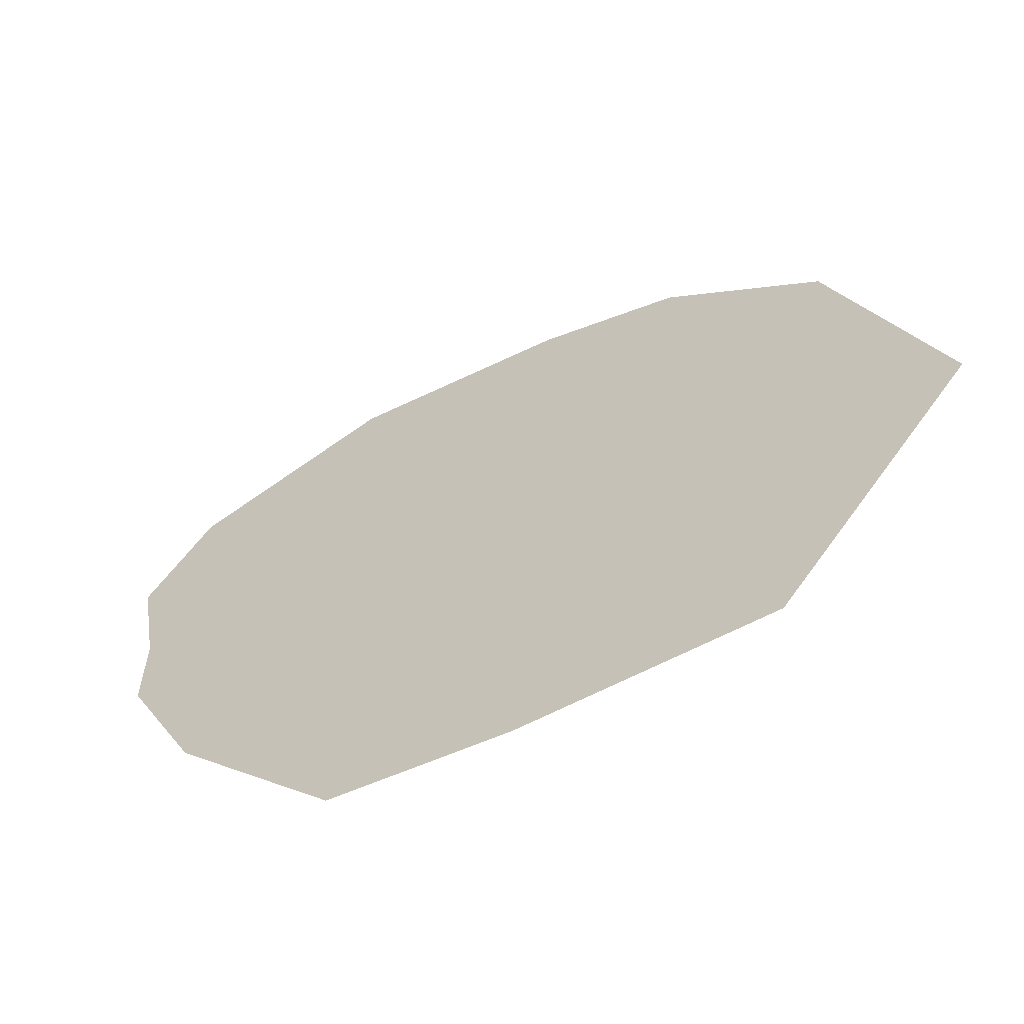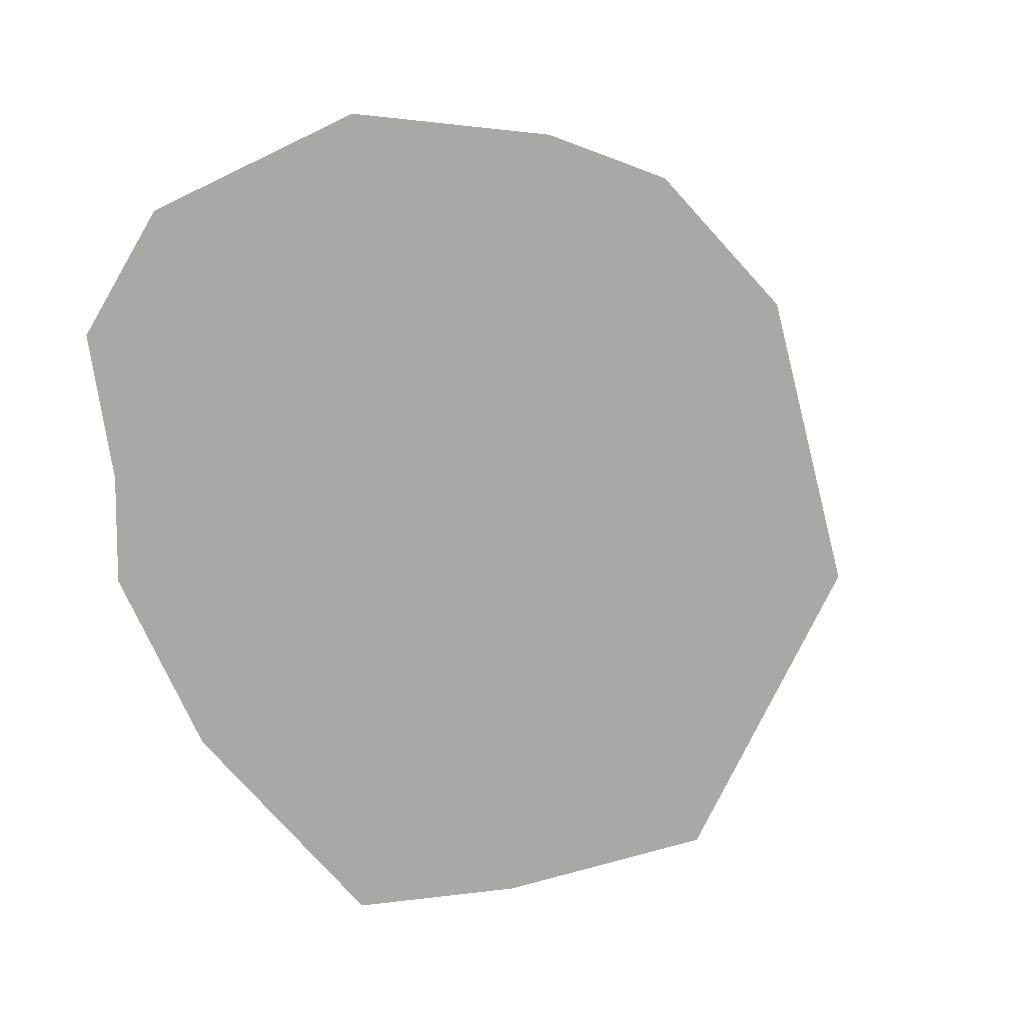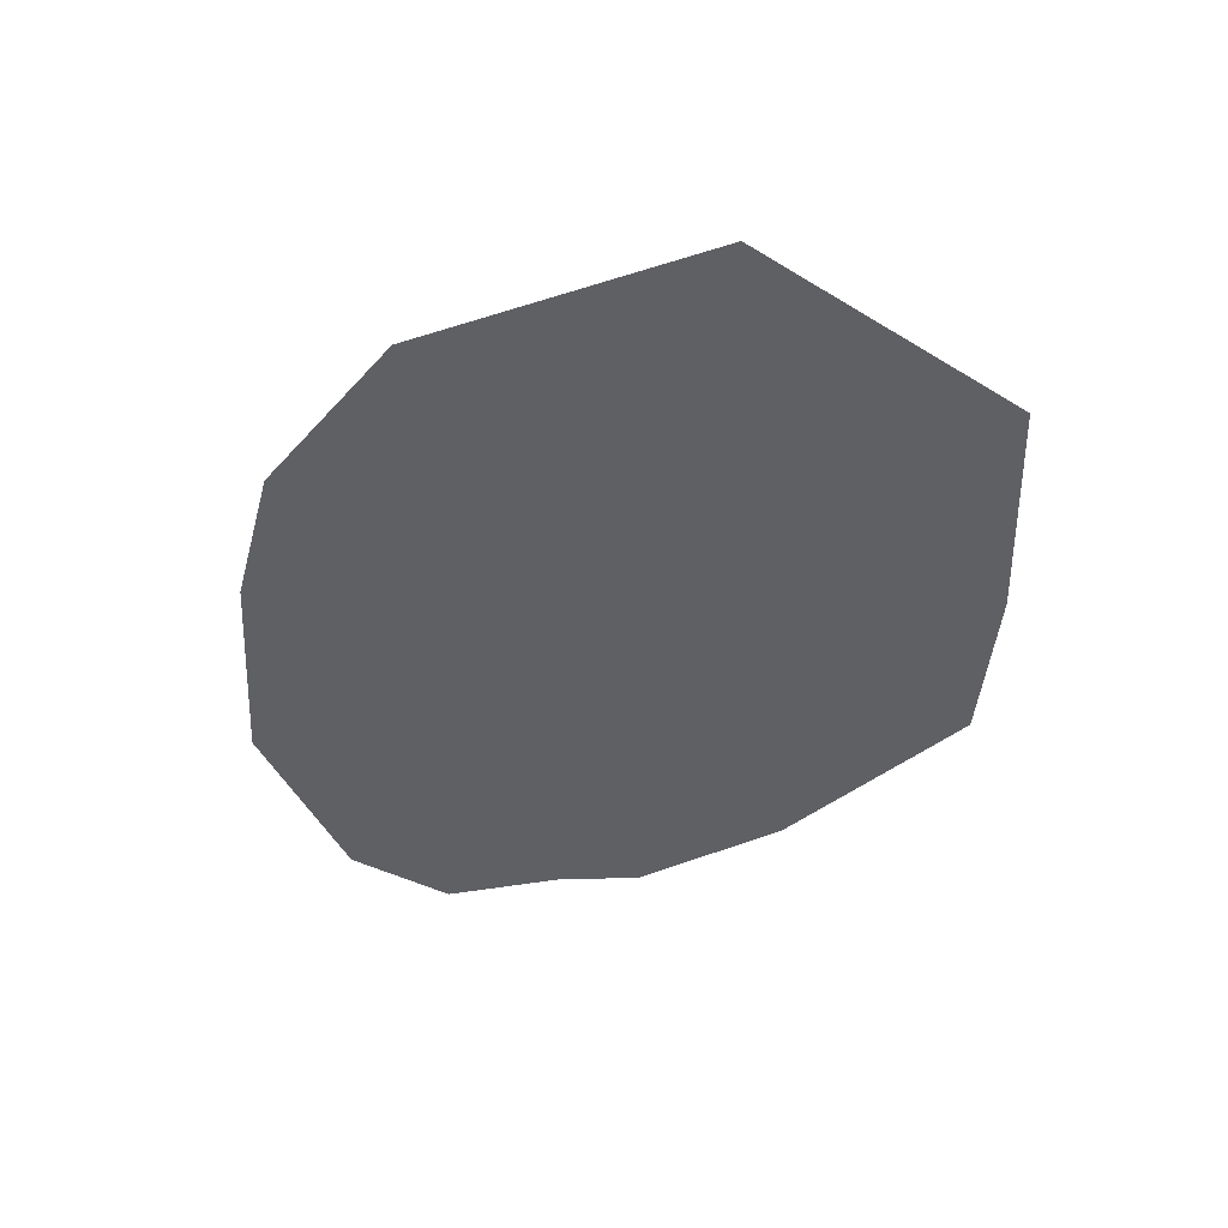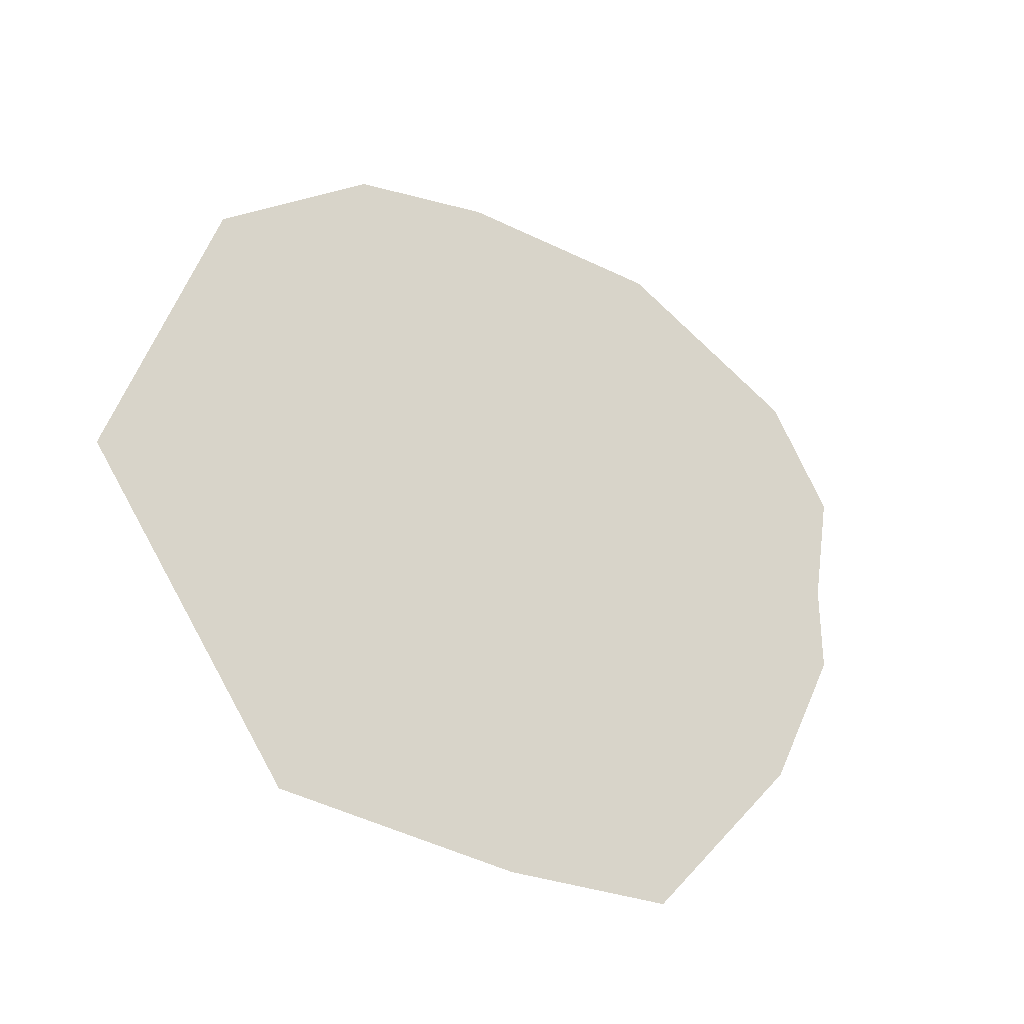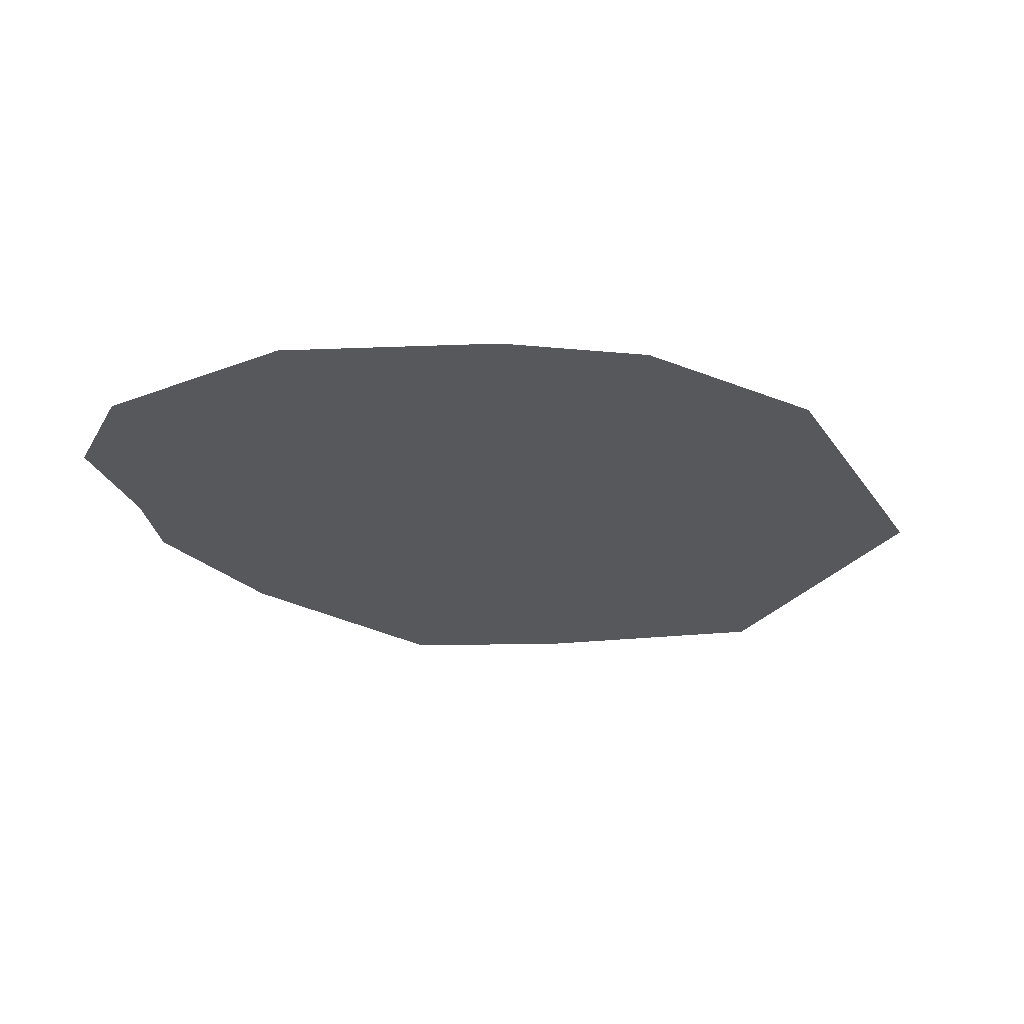
<metadata>
{"format":"obj","ext":"obj","renderer":"f3d","projection":"perspective","resolution":1024,"background":"white","views":[{"elev":-61.8,"azim":-151.6,"up":"+Y"},{"elev":10.7,"azim":142.4,"up":"+Y"},{"elev":-43.3,"azim":-87.8,"up":"+Z"},{"elev":-34.4,"azim":-39.3,"up":"+Y"},{"elev":-27.9,"azim":-171.0,"up":"+Z"}]}
</metadata>
<code>
v 10.5 8.5 0
v 9 11 0
v 10.5 13.5 0
v 14.75 14.5 0
v 17 12 0
v 14.5 8.5 0
v 8.5 15.25 0
v 9.25 17.5 0
v 12.5 18.5 0
v 15 17 0
v 5.75 14.5 0
v 6 11.5 0
v 3.5 7.75 0
v 8.5 6 0
v 8 2 0
v 13.5 2 0
v 15.25 4.75 0
v 17.5 2.5 0
v 21.25 6.75 0
v 20.25 9.5 0
v 23 10.25 0
v 23 12.25 0
v 19.75 13.5 0
v 19.5 16 0
v 23.5 15 0
v 22 17.25 0
v 17.5 19 0
f 13 14 15
f 14 15 16
f 14 16 17
f 16 17 18
f 17 18 5
f 5 18 20
f 18 19 20
f 19 20 21
f 5 20 21
f 5 21 22
f 5 22 23
f 22 23 24
f 22 24 26
f 22 25 26
f 24 26 27
f 10 24 27
f 9 10 27
f 8 9 10
f 7 8 10
f 7 8 11
f 3 7 11
f 3 11 12
f 11 12 13
f 1 12 13
f 1 13 14
f 1 6 14
f 6 14 17
f 5 6 17
f 4 5 6
f 4 5 23
f 4 23 24
f 4 10 24
f 4 7 10
f 3 4 7
f 2 3 12
f 1 2 12
f 1 2 3
f 1 3 6
f 3 4 6

</code>
